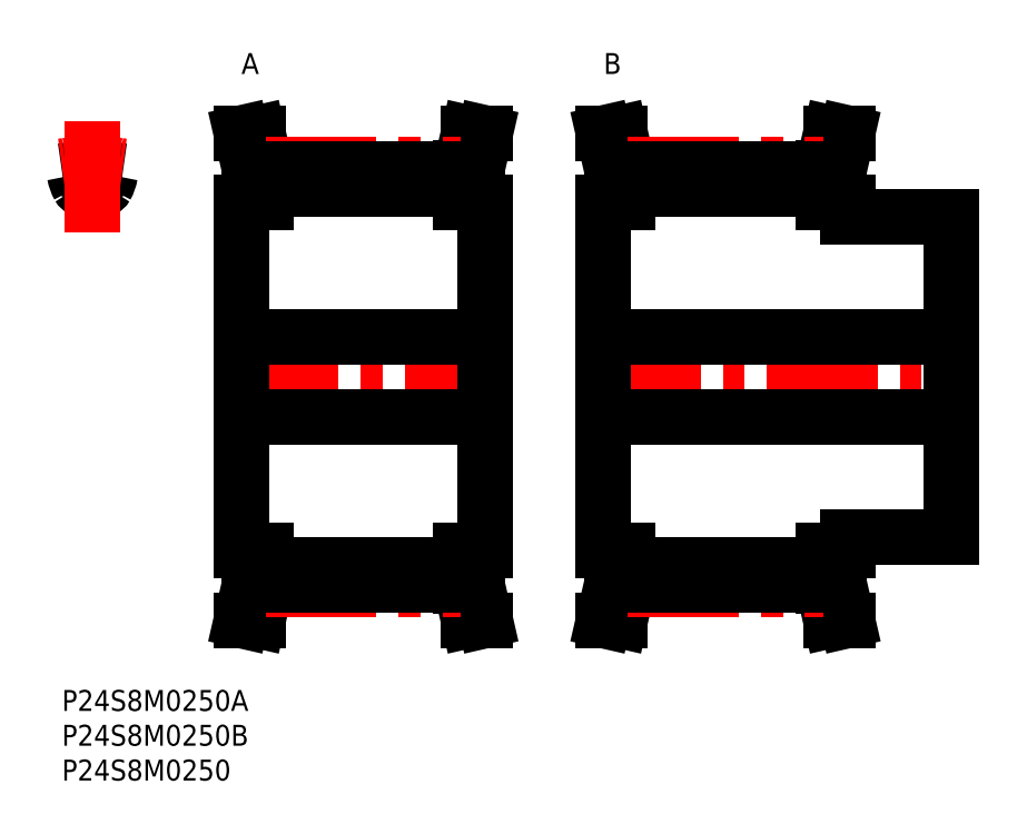
<metadata>
{"format":"dxf","ext":"dxf","renderer":"ezdxf+matplotlib","layout":"modelspace","background":"white","min_lineweight":24,"dpi":150}
</metadata>
<code>
0
SECTION
2
ENTITIES
0
INSERT
8
MSM_CONTINUOUS
2
*U31
10
0
20
0
30
0
0
INSERT
8
MSM_CONTINUOUS
2
*U32
10
0
20
0
30
0
0
INSERT
8
MSM_CONTINUOUS
2
*U33
10
0
20
0
30
0
0
INSERT
8
MSM_CONTINUOUS
2
*U34
10
0
20
0
30
0
0
INSERT
8
MSM_CONTINUOUS
2
*U35
10
0
20
0
30
0
0
LINE
8
MSM_CENTER
10
23.82
20
45
30
0
11
62.72
21
45
31
0
0
LINE
8
MSM_CONTINUOUS
10
26.97
20
74.74
30
0
11
26.97
21
70
31
0
0
LINE
8
MSM_CONTINUOUS
10
29.27
20
70
30
0
11
29.27
21
75
31
0
0
LINE
8
MSM_CONTINUOUS
10
57.27
20
75
30
0
11
57.27
21
70
31
0
0
LINE
8
MSM_CONTINUOUS
10
59.57
20
70
30
0
11
59.57
21
74.74
31
0
0
LINE
8
MSM_CONTINUOUS
10
60.77
20
20
30
0
11
60.77
21
70
31
0
0
LINE
8
MSM_CONTINUOUS
10
25.77
20
70
30
0
11
25.77
21
20
31
0
0
LINE
8
MSM_CONTINUOUS
10
26.97
20
20
30
0
11
26.97
21
15.26
31
0
0
LINE
8
MSM_CONTINUOUS
10
29.27
20
15
30
0
11
29.27
21
20
31
0
0
LINE
8
MSM_CONTINUOUS
10
57.27
20
20
30
0
11
57.27
21
15
31
0
0
LINE
8
MSM_CONTINUOUS
10
59.57
20
15.26
30
0
11
59.57
21
20
31
0
0
LINE
8
MSM_CONTINUOUS
10
29.27
20
17.96
30
0
11
57.27
21
17.96
31
0
0
LINE
8
MSM_CONTINUOUS
10
57.27
20
72.04
30
0
11
29.27
21
72.04
31
0
0
LINE
8
MSM_CONTINUOUS
10
25.77
20
39.25
30
0
11
60.77
21
39.25
31
0
0
LINE
8
MSM_CONTINUOUS
10
60.77
20
50.75
30
0
11
25.77
21
50.75
31
0
0
LINE
8
MSM_CONTINUOUS
10
57.27
20
20
30
0
11
60.77
21
20
31
0
0
LINE
8
MSM_CONTINUOUS
10
60.77
20
70
30
0
11
57.27
21
70
31
0
0
LINE
8
MSM_CONTINUOUS
10
60.77
20
10
30
0
11
59.57
21
15.26
31
0
0
LINE
8
MSM_CONTINUOUS
10
59.57
20
74.74
30
0
11
60.77
21
80
31
0
0
LINE
8
MSM_CONTINUOUS
10
58.42
20
10
30
0
11
60.77
21
10
31
0
0
LINE
8
MSM_CONTINUOUS
10
60.77
20
80
30
0
11
58.42
21
80
31
0
0
LINE
8
MSM_CONTINUOUS
10
57.27
20
15
30
0
11
58.42
21
10
31
0
0
LINE
8
MSM_CONTINUOUS
10
58.42
20
80
30
0
11
57.27
21
75
31
0
0
LINE
8
MSM_CONTINUOUS
10
29.27
20
75
30
0
11
28.13
21
80
31
0
0
LINE
8
MSM_CONTINUOUS
10
28.13
20
10
30
0
11
29.27
21
15
31
0
0
LINE
8
MSM_CONTINUOUS
10
25.77
20
10
30
0
11
28.13
21
10
31
0
0
LINE
8
MSM_CONTINUOUS
10
28.13
20
80
30
0
11
25.77
21
80
31
0
0
LINE
8
MSM_CONTINUOUS
10
25.77
20
80
30
0
11
26.97
21
74.74
31
0
0
LINE
8
MSM_CONTINUOUS
10
26.97
20
15.26
30
0
11
25.77
21
10
31
0
0
LINE
8
MSM_CONTINUOUS
10
25.77
20
20
30
0
11
29.27
21
20
31
0
0
LINE
8
MSM_CONTINUOUS
10
29.27
20
70
30
0
11
25.77
21
70
31
0
0
ARC
8
MSM_CONTINUOUS
10
5.622
20
72.71
30
0
40
0.8
50
258.1
51
330.6
0
ARC
8
MSM_CONTINUOUS
10
1.787
20
74.87
30
0
40
5.2
50
330.6
51
350.5
0
ARC
8
MSM_CONTINUOUS
10
7.705
20
73.88
30
0
40
0.8
50
83.45
51
170.5
0
ARC
8
MSM_CONTINUOUS
10
3.153
20
72.71
30
0
40
0.8
50
209.4
51
281.9
0
ARC
8
MSM_CONTINUOUS
10
4.387
20
66.84
30
0
40
5.2
50
78.13
51
101.9
0
ARC
8
MSM_CONTINUOUS
10
4.387
20
45
30
0
40
29.87
50
96.55
51
98.45
0
ARC
8
MSM_CONTINUOUS
10
6.987
20
74.87
30
0
40
5.2
50
189.5
51
209.4
0
ARC
8
MSM_CONTINUOUS
10
1.07
20
73.88
30
0
40
0.8
50
9.497
51
96.55
0
ARC
8
MSM_CONTINUOUS
10
4.387
20
45
30
0
40
29.87
50
81.55
51
83.45
0
LINE
8
MSM_CENTER
10
4.387
20
65.79
30
0
11
4.387
21
81.75
31
0
0
ARC
8
MSM_CENTER
10
4.387
20
45
30
0
40
30.56
50
81.75
51
98.25
0
LINE
8
MSM_CENTER
10
29.27
20
75.56
30
0
11
57.27
21
75.56
31
0
0
LINE
8
MSM_CONTINUOUS
10
57.27
20
74.87
30
0
11
29.27
21
74.87
31
0
0
LINE
8
MSM_CENTER
10
29.27
20
14.44
30
0
11
57.27
21
14.44
31
0
0
LINE
8
MSM_CONTINUOUS
10
57.27
20
15.13
30
0
11
29.27
21
15.13
31
0
0
LINE
8
MSM_CENTER
10
75.82
20
45
30
0
11
129.7
21
45
31
0
0
LINE
8
MSM_CONTINUOUS
10
78.97
20
74.74
30
0
11
78.97
21
70
31
0
0
LINE
8
MSM_CONTINUOUS
10
81.27
20
70
30
0
11
81.27
21
75
31
0
0
LINE
8
MSM_CONTINUOUS
10
109.3
20
75
30
0
11
109.3
21
70
31
0
0
LINE
8
MSM_CONTINUOUS
10
111.6
20
70
30
0
11
111.6
21
74.74
31
0
0
LINE
8
MSM_CONTINUOUS
10
112.8
20
68
30
0
11
112.8
21
70
31
0
0
LINE
8
MSM_CONTINUOUS
10
77.77
20
70
30
0
11
77.77
21
20
31
0
0
LINE
8
MSM_CONTINUOUS
10
78.97
20
20
30
0
11
78.97
21
15.26
31
0
0
LINE
8
MSM_CONTINUOUS
10
81.27
20
15
30
0
11
81.27
21
20
31
0
0
LINE
8
MSM_CONTINUOUS
10
109.3
20
20
30
0
11
109.3
21
15
31
0
0
LINE
8
MSM_CONTINUOUS
10
111.6
20
15.26
30
0
11
111.6
21
20
31
0
0
LINE
8
MSM_CONTINUOUS
10
112.8
20
20
30
0
11
112.8
21
22
31
0
0
LINE
8
MSM_CONTINUOUS
10
127.8
20
22
30
0
11
127.8
21
68
31
0
0
LINE
8
MSM_CONTINUOUS
10
81.27
20
17.96
30
0
11
109.3
21
17.96
31
0
0
LINE
8
MSM_CONTINUOUS
10
109.3
20
72.04
30
0
11
81.27
21
72.04
31
0
0
LINE
8
MSM_CONTINUOUS
10
77.77
20
39.25
30
0
11
127.8
21
39.25
31
0
0
LINE
8
MSM_CONTINUOUS
10
127.8
20
50.75
30
0
11
77.77
21
50.75
31
0
0
LINE
8
MSM_CONTINUOUS
10
112.8
20
22
30
0
11
127.8
21
22
31
0
0
LINE
8
MSM_CONTINUOUS
10
127.8
20
68
30
0
11
112.8
21
68
31
0
0
LINE
8
MSM_CONTINUOUS
10
109.3
20
20
30
0
11
112.8
21
20
31
0
0
LINE
8
MSM_CONTINUOUS
10
112.8
20
70
30
0
11
109.3
21
70
31
0
0
LINE
8
MSM_CONTINUOUS
10
112.8
20
10
30
0
11
111.6
21
15.26
31
0
0
LINE
8
MSM_CONTINUOUS
10
111.6
20
74.74
30
0
11
112.8
21
80
31
0
0
LINE
8
MSM_CONTINUOUS
10
110.4
20
10
30
0
11
112.8
21
10
31
0
0
LINE
8
MSM_CONTINUOUS
10
112.8
20
80
30
0
11
110.4
21
80
31
0
0
LINE
8
MSM_CONTINUOUS
10
109.3
20
15
30
0
11
110.4
21
10
31
0
0
LINE
8
MSM_CONTINUOUS
10
110.4
20
80
30
0
11
109.3
21
75
31
0
0
LINE
8
MSM_CONTINUOUS
10
81.27
20
75
30
0
11
80.13
21
80
31
0
0
LINE
8
MSM_CONTINUOUS
10
80.13
20
10
30
0
11
81.27
21
15
31
0
0
LINE
8
MSM_CONTINUOUS
10
77.77
20
10
30
0
11
80.13
21
10
31
0
0
LINE
8
MSM_CONTINUOUS
10
80.13
20
80
30
0
11
77.77
21
80
31
0
0
LINE
8
MSM_CONTINUOUS
10
77.77
20
80
30
0
11
78.97
21
74.74
31
0
0
LINE
8
MSM_CONTINUOUS
10
78.97
20
15.26
30
0
11
77.77
21
10
31
0
0
LINE
8
MSM_CONTINUOUS
10
77.77
20
20
30
0
11
81.27
21
20
31
0
0
LINE
8
MSM_CONTINUOUS
10
81.27
20
70
30
0
11
77.77
21
70
31
0
0
LINE
8
MSM_CENTER
10
81.27
20
75.56
30
0
11
109.3
21
75.56
31
0
0
LINE
8
MSM_CONTINUOUS
10
109.3
20
74.87
30
0
11
81.27
21
74.87
31
0
0
LINE
8
MSM_CENTER
10
81.27
20
14.44
30
0
11
109.3
21
14.44
31
0
0
LINE
8
MSM_CONTINUOUS
10
109.3
20
15.13
30
0
11
81.27
21
15.13
31
0
0
ENDSEC
0
EOF

</code>
